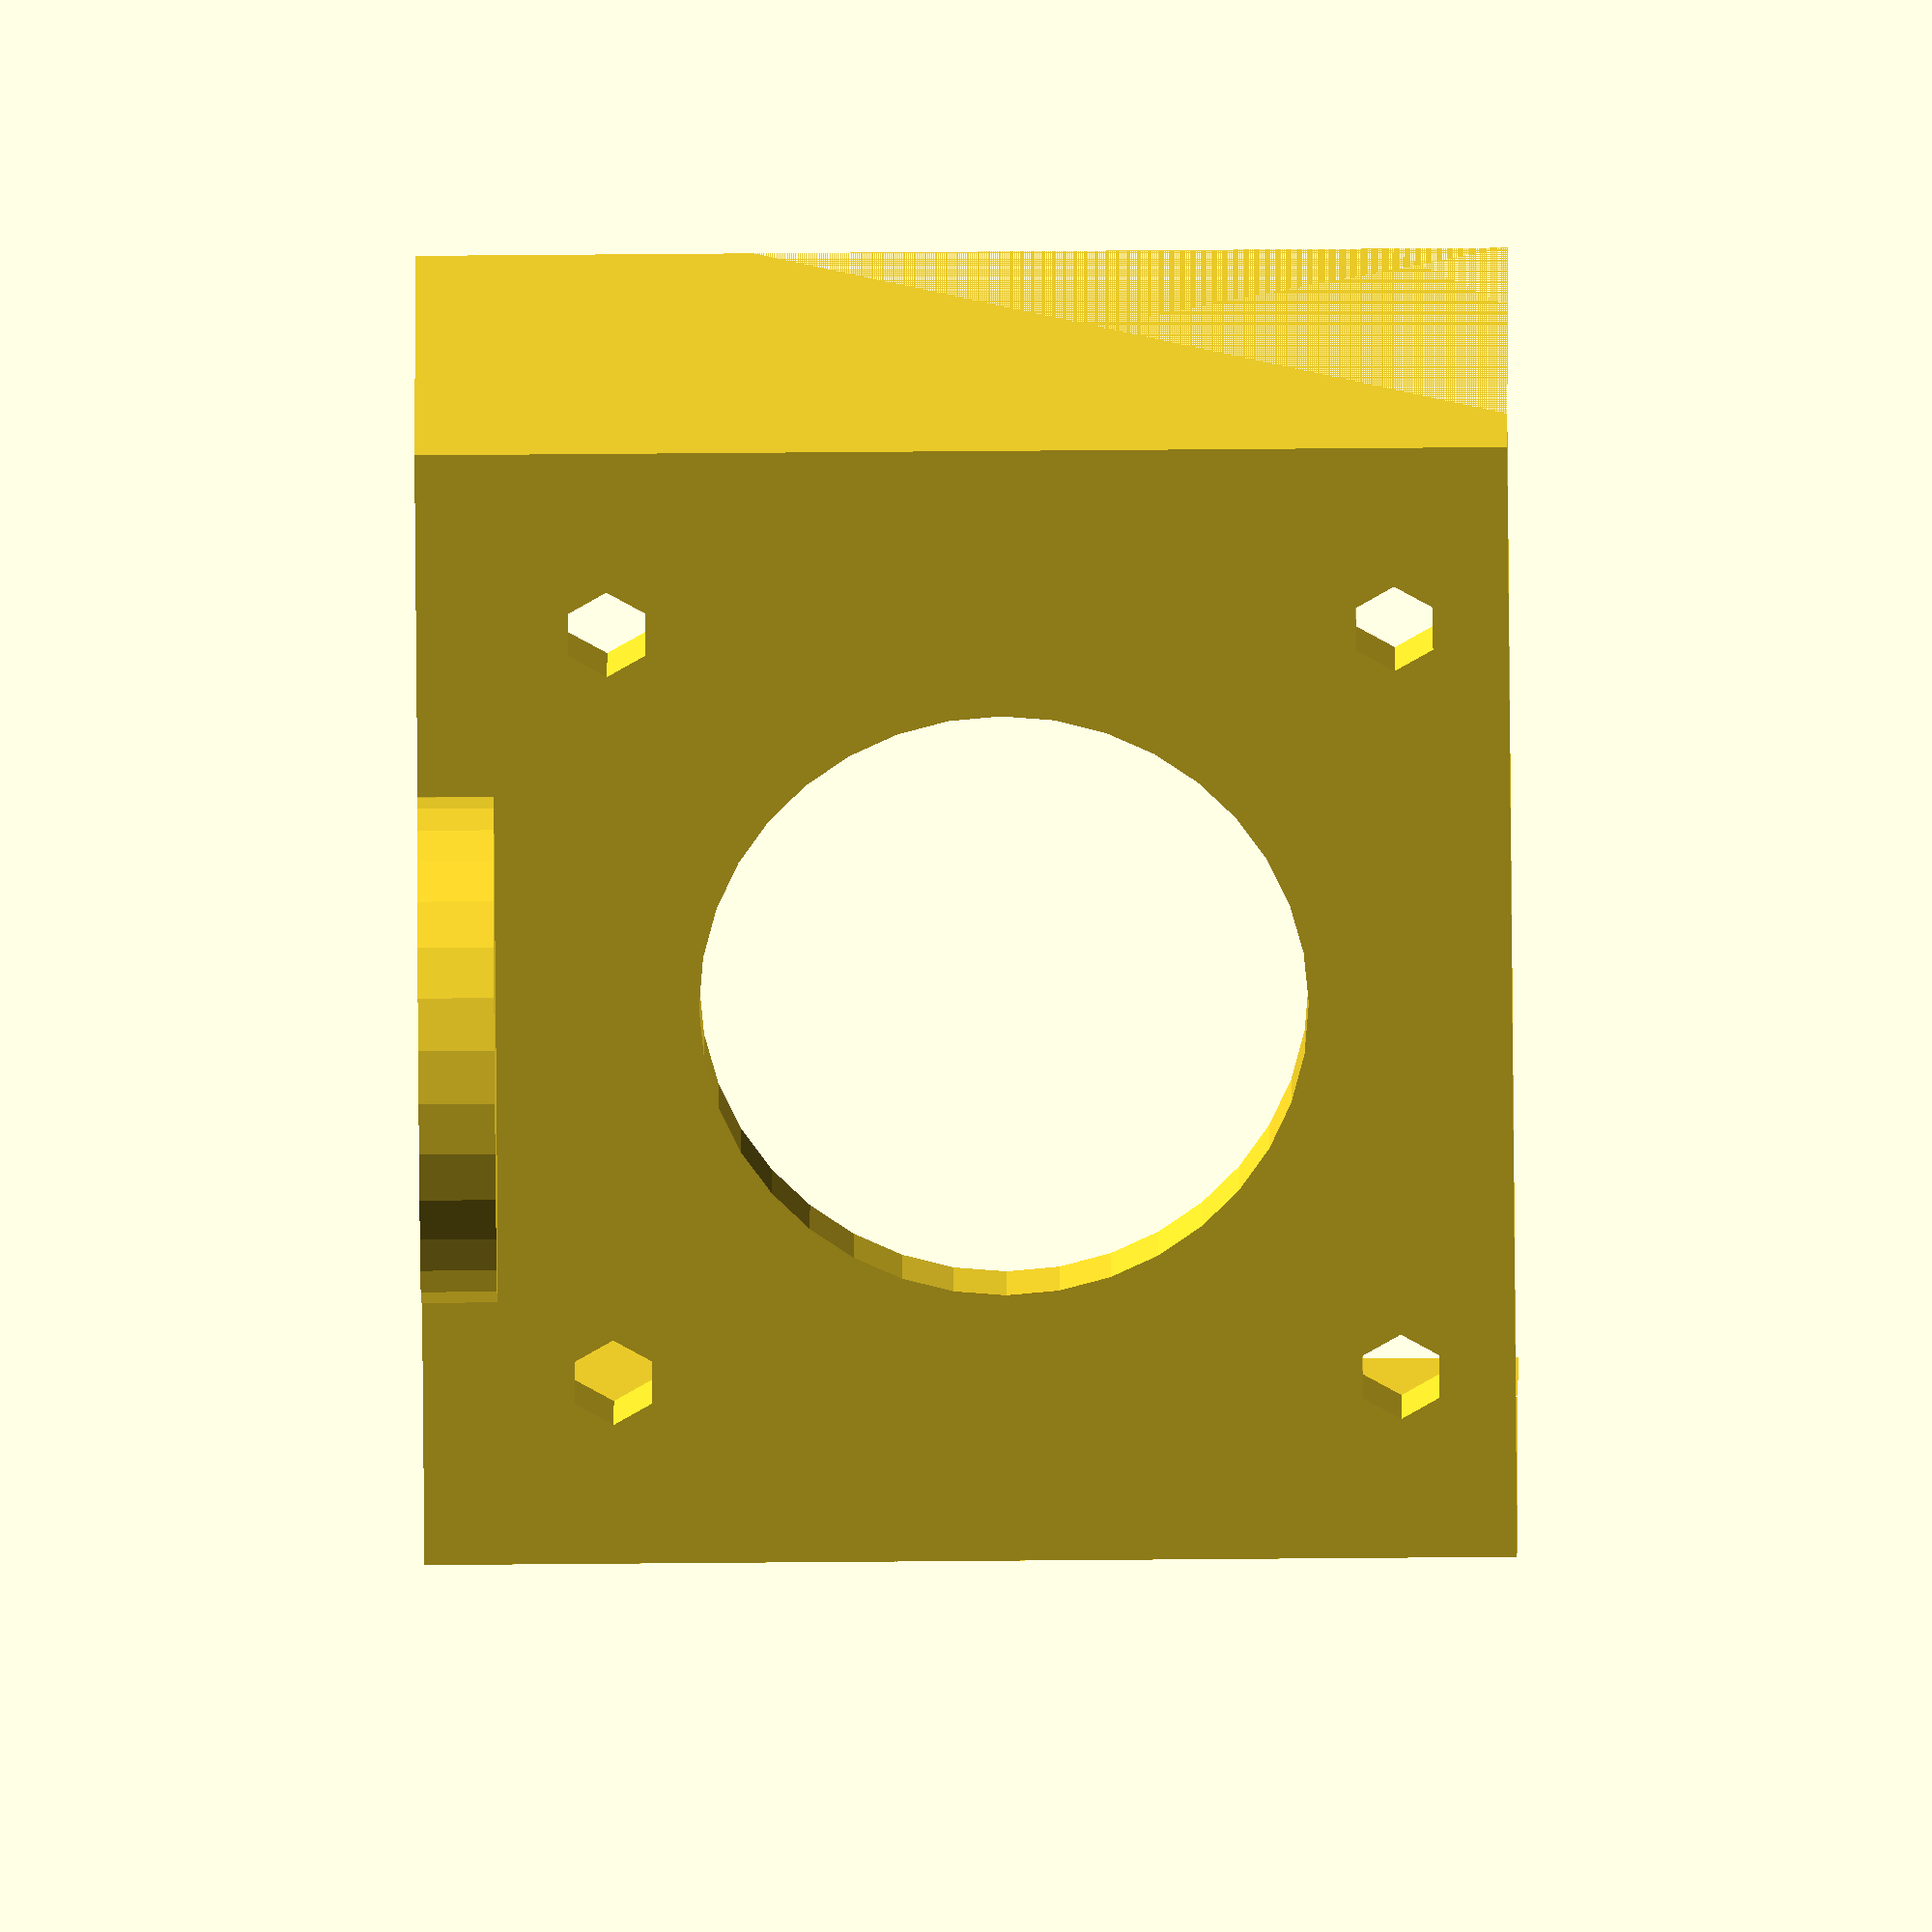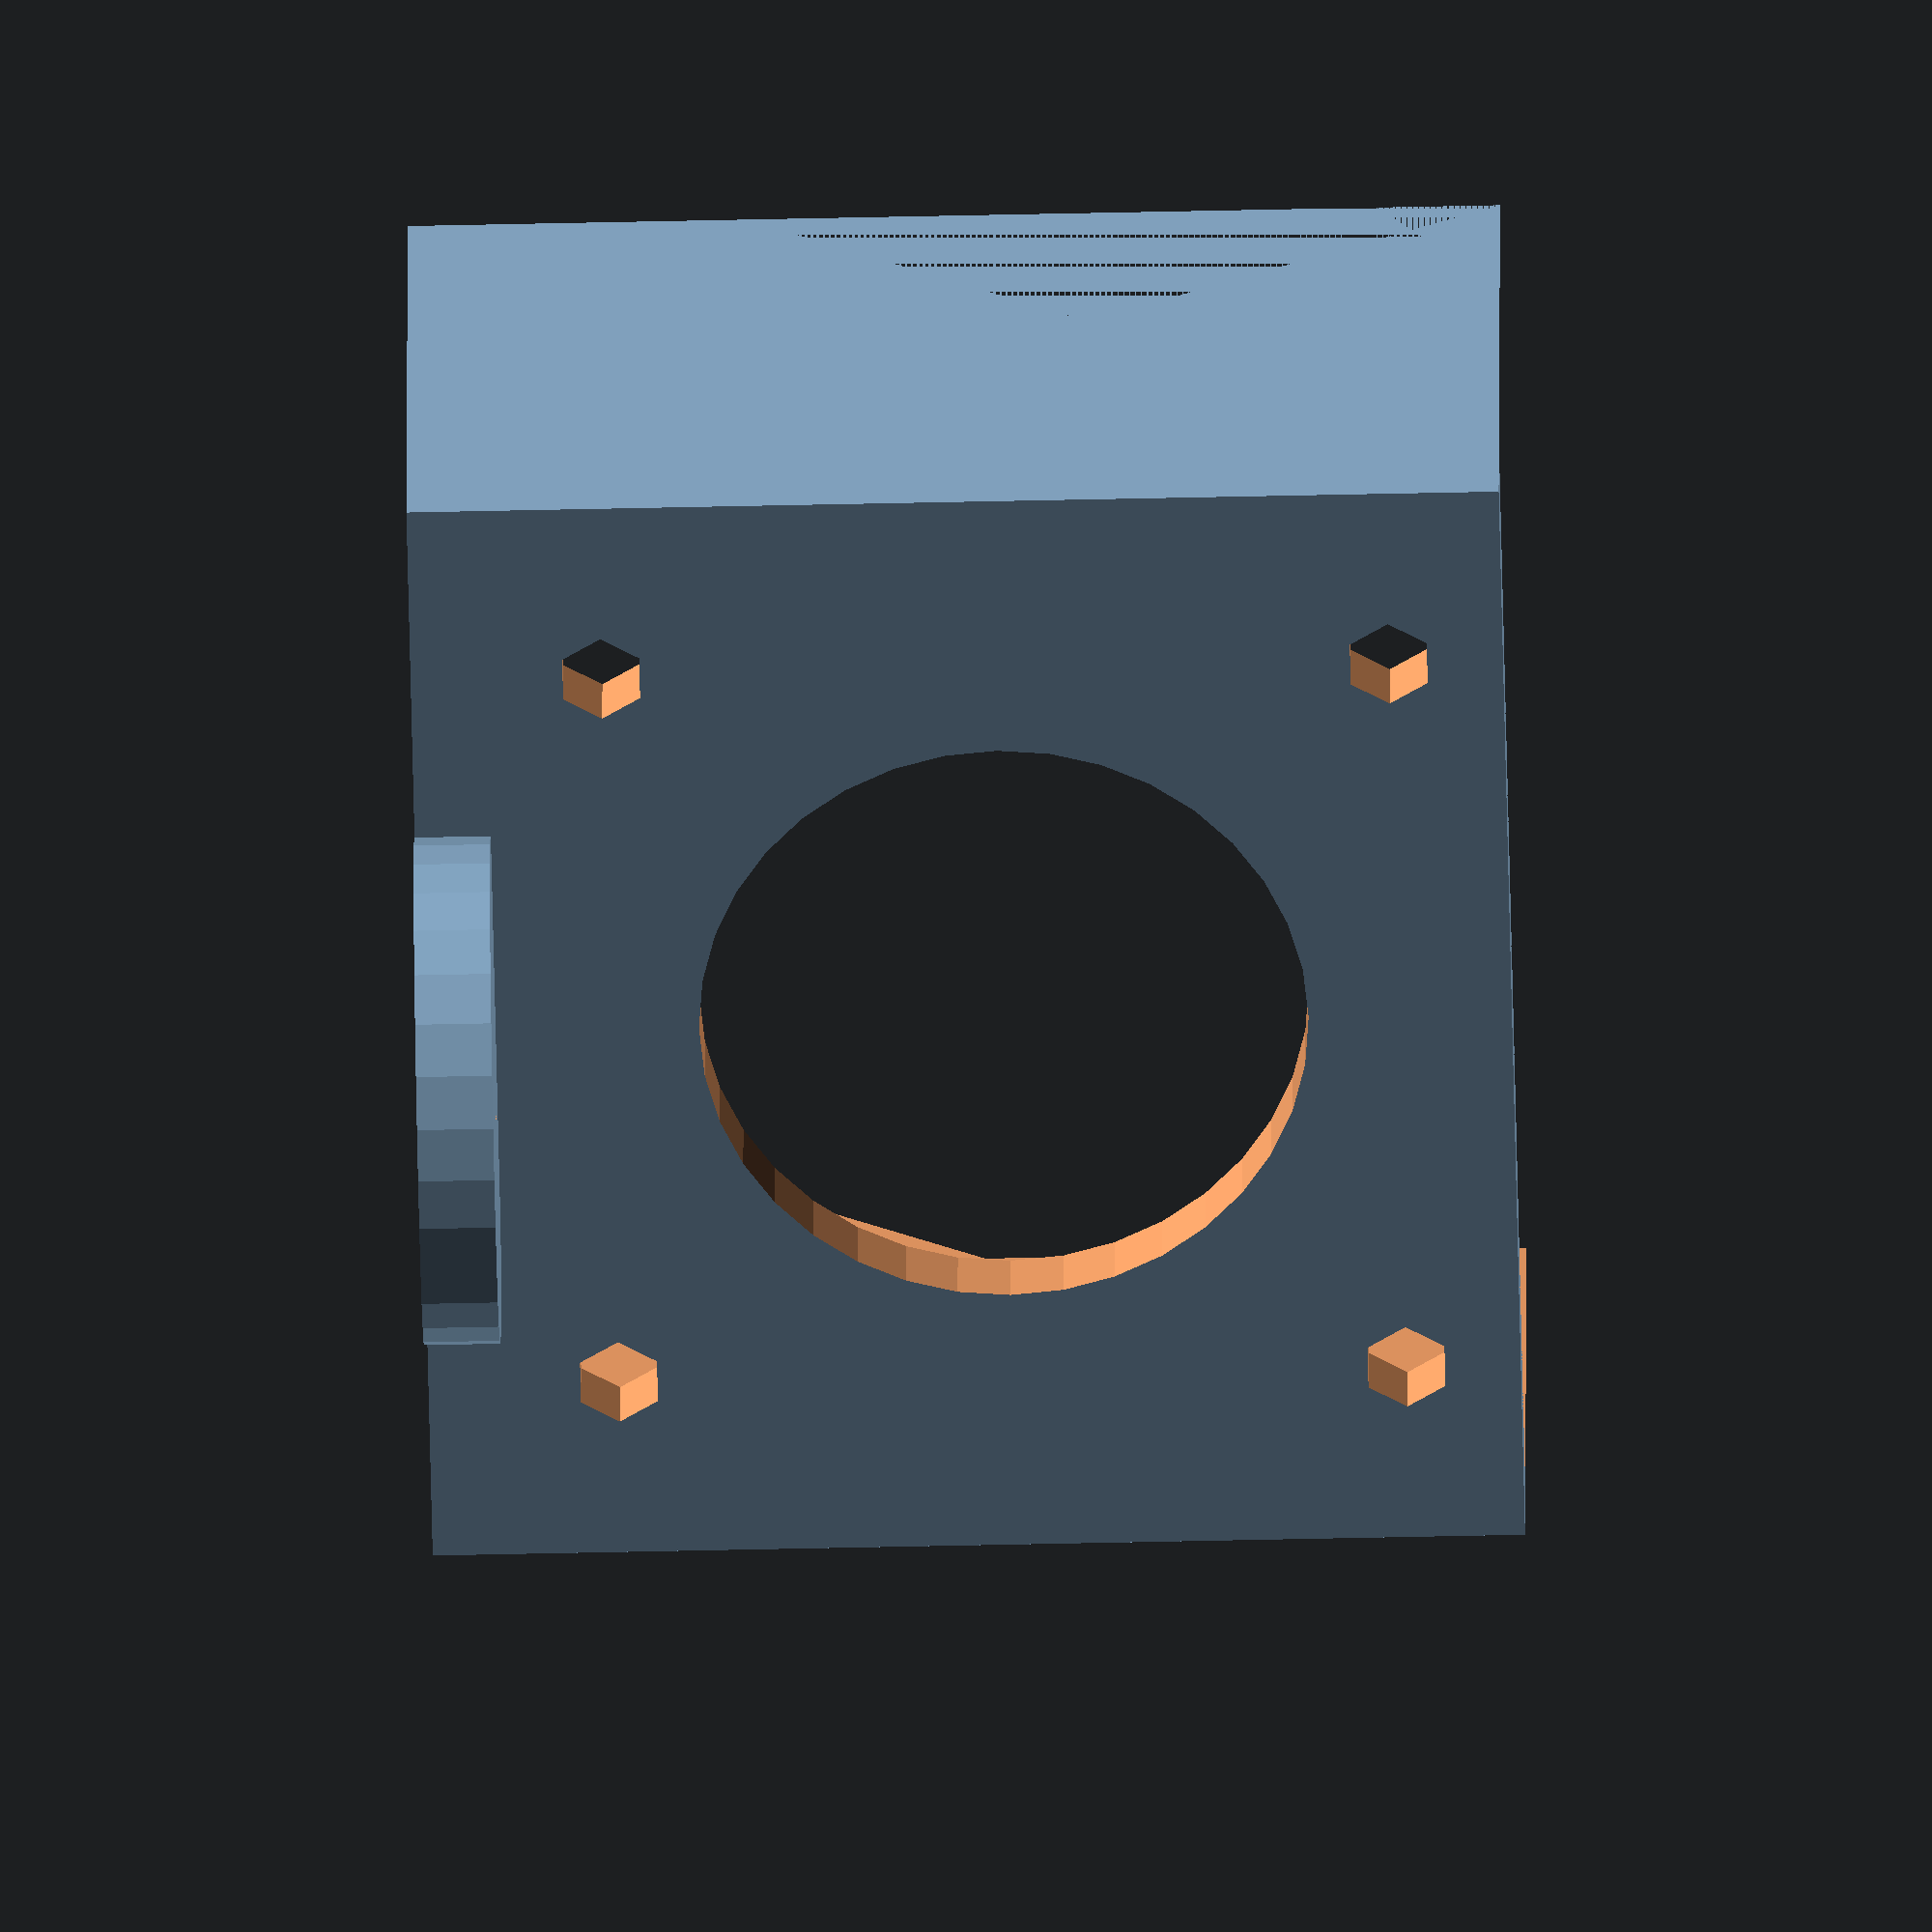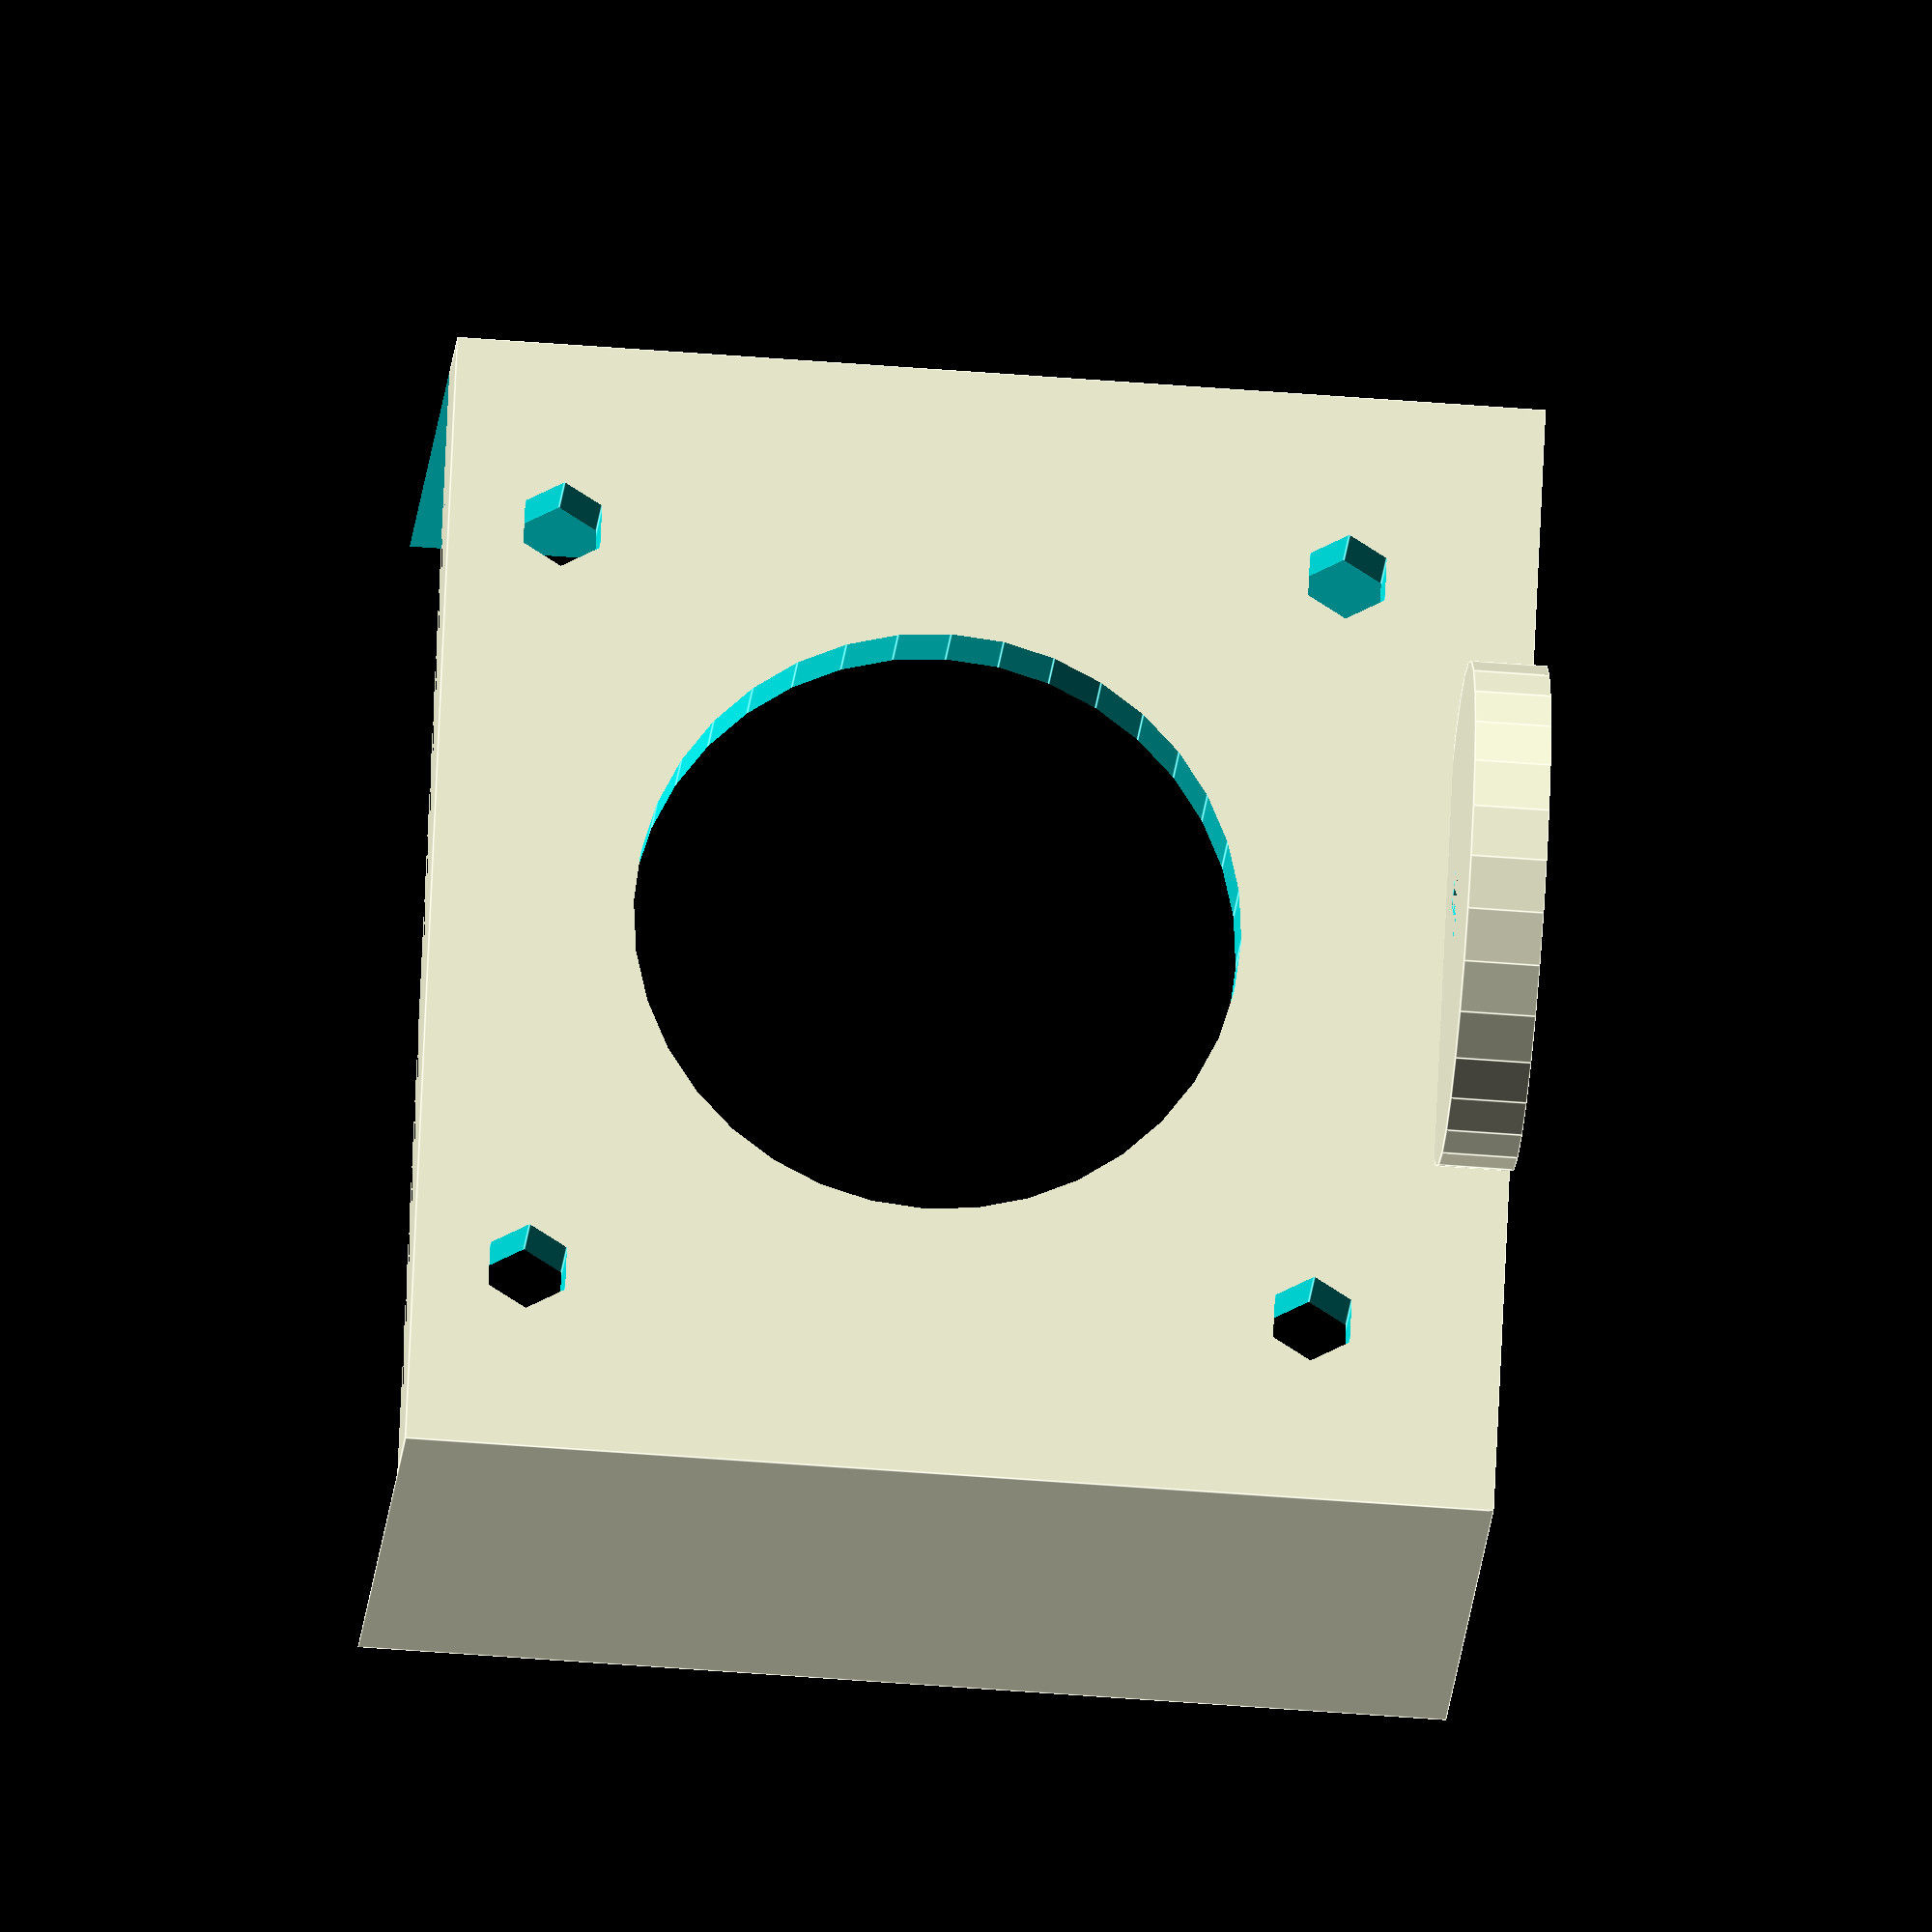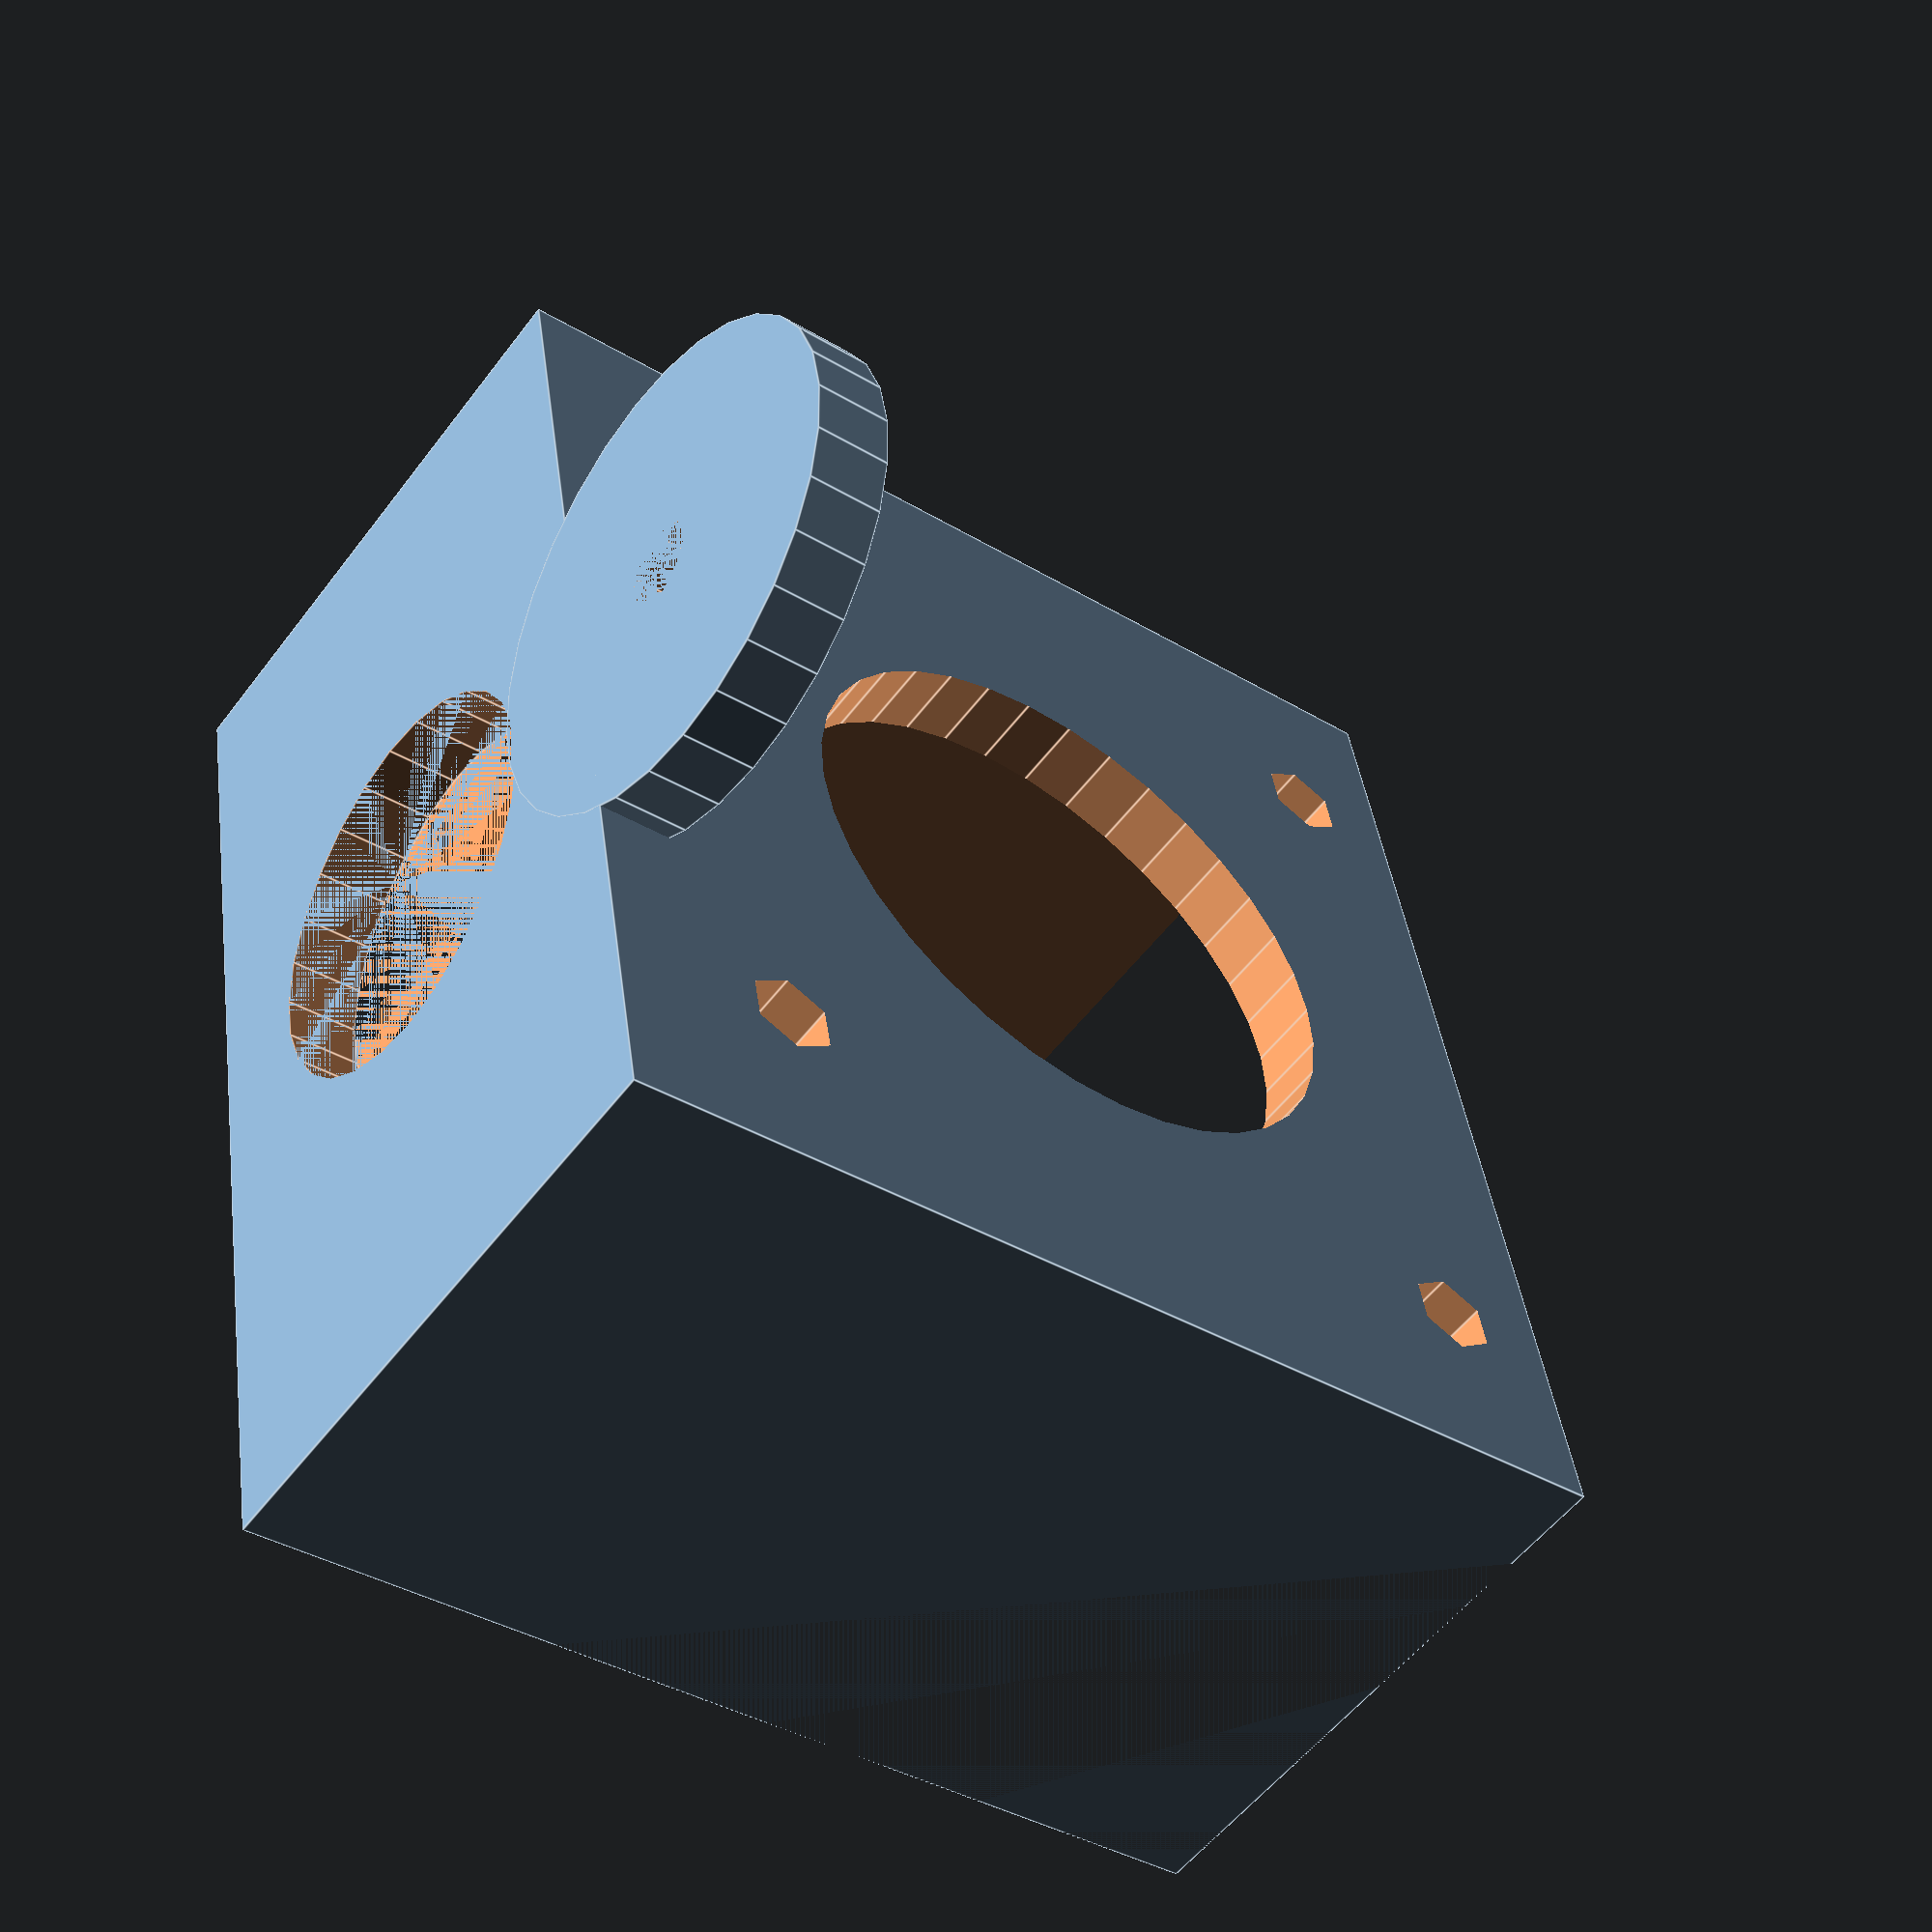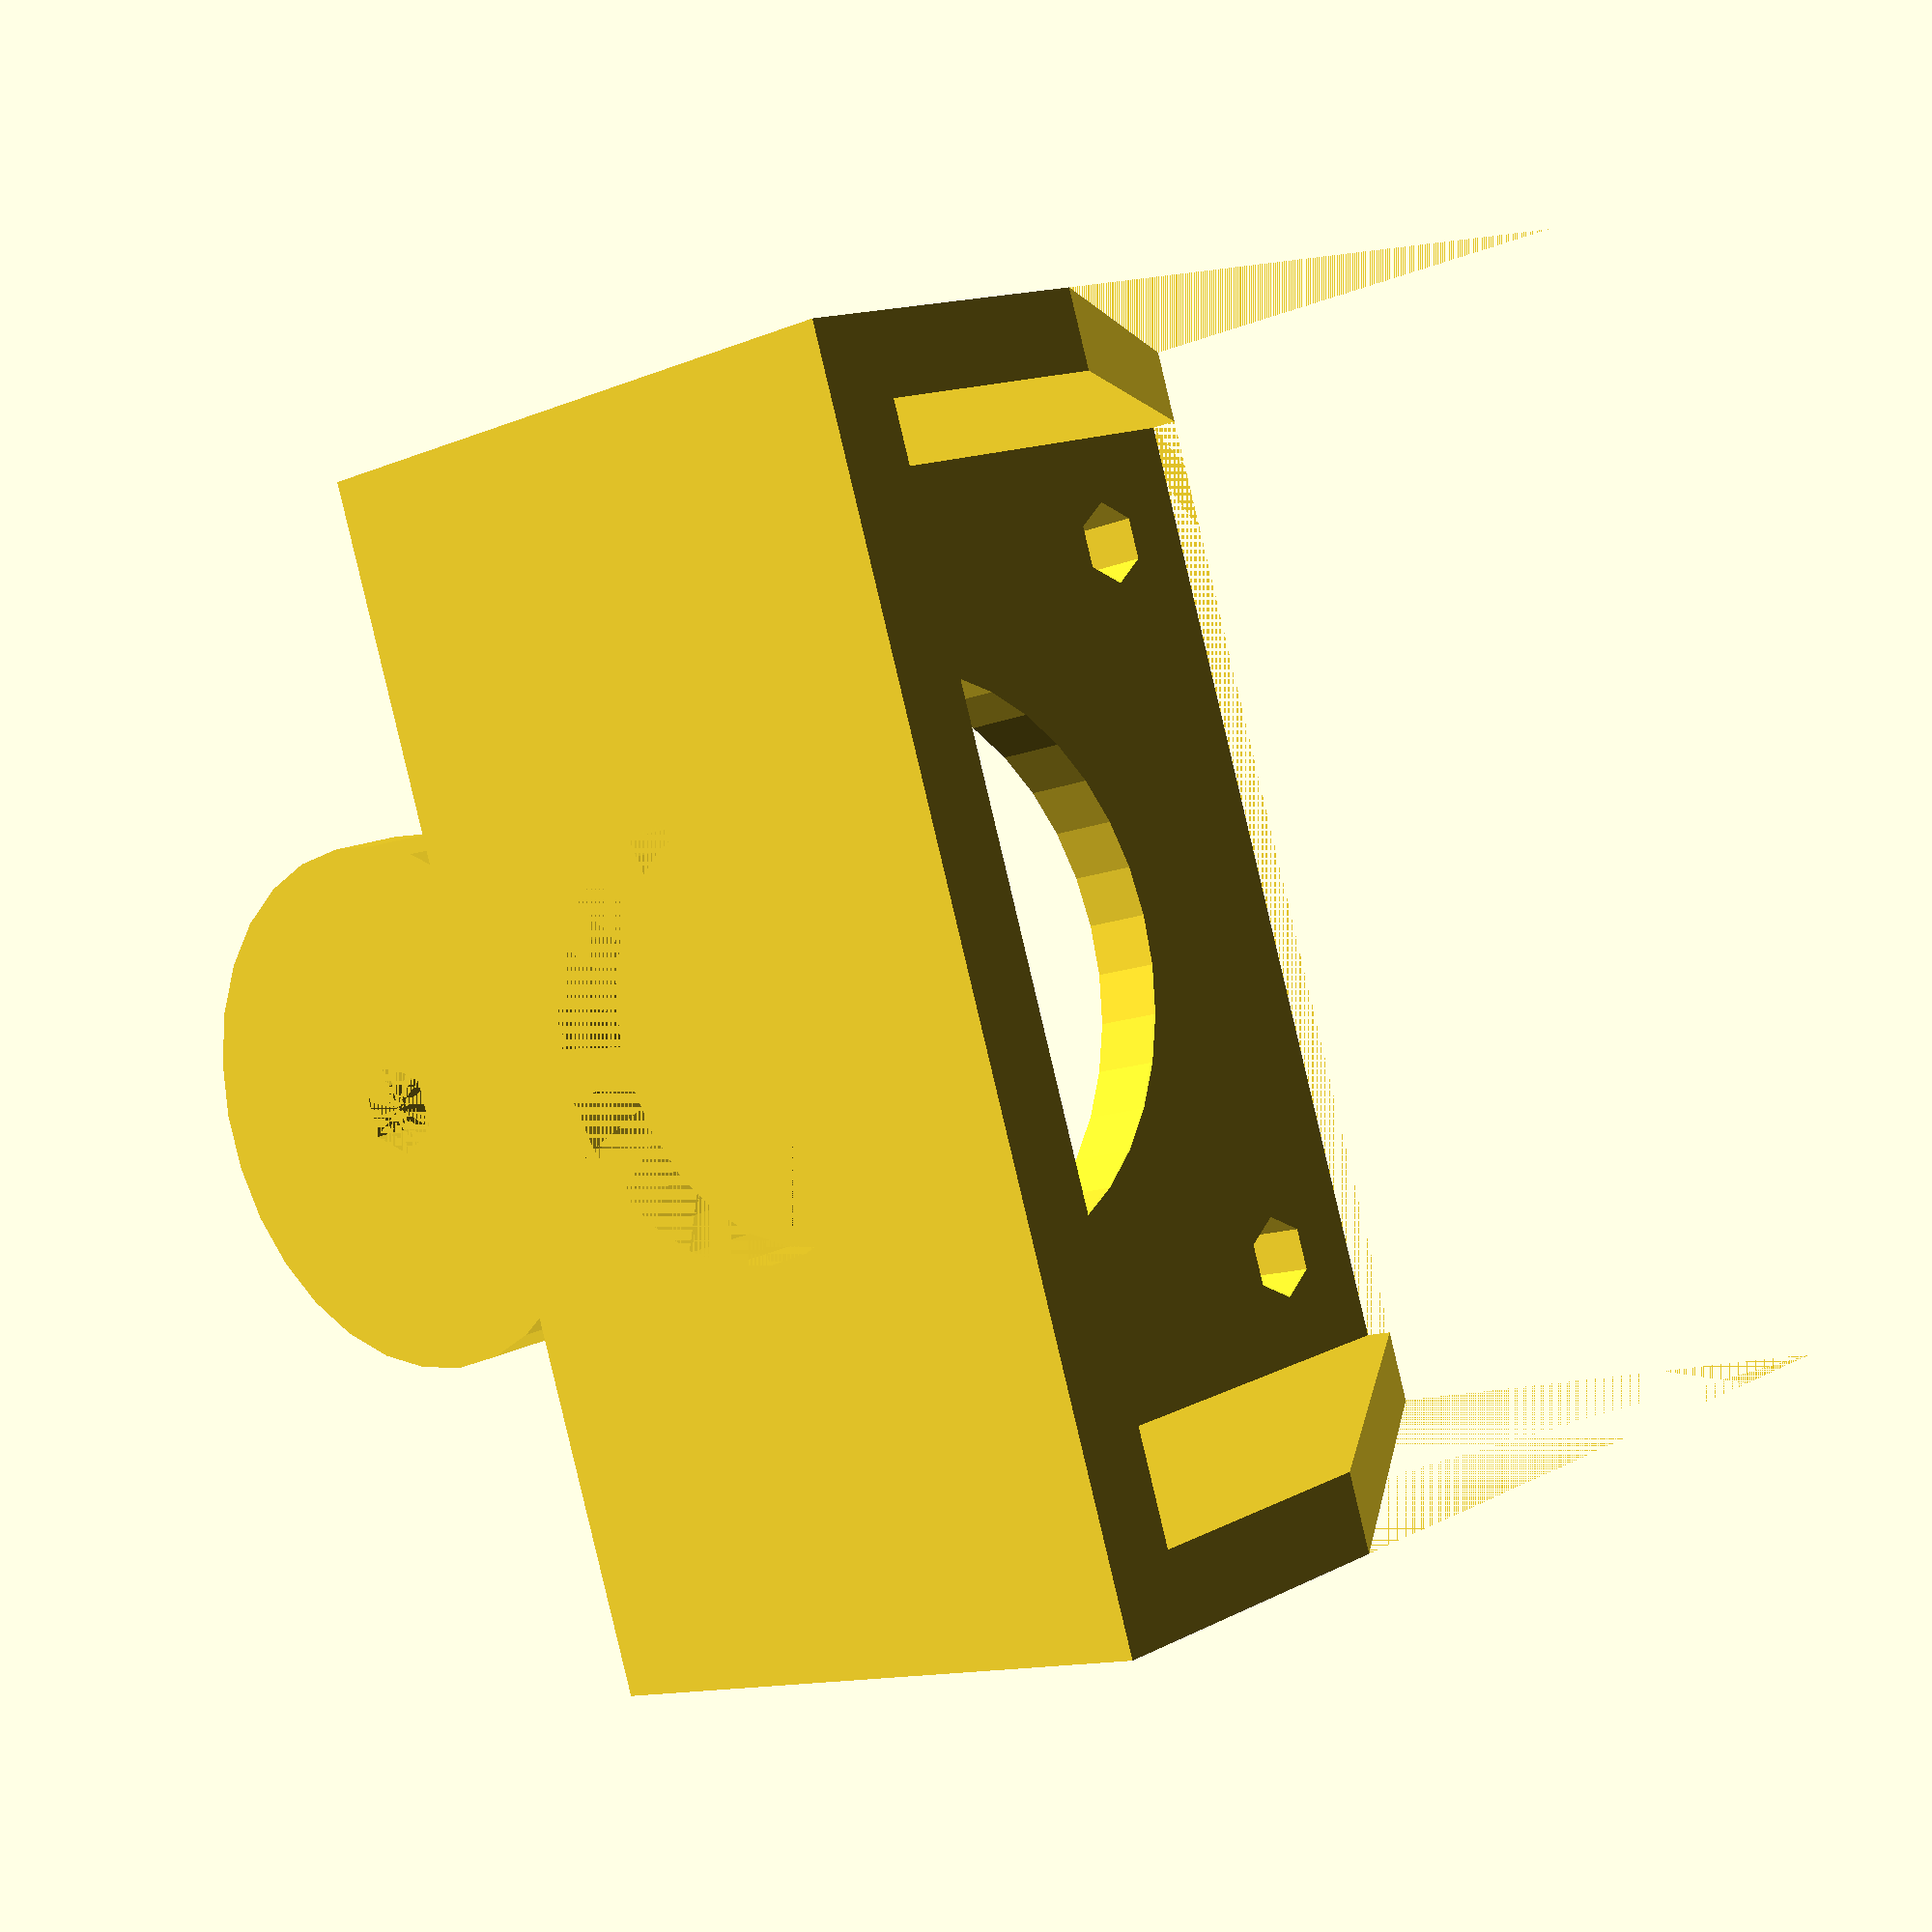
<openscad>
motor_width = 40;
motor_length = 25;
motor_heigth = 40;
base_hole_radius = 8;

wall_thickness = 3;
wall_angle = -55;
bottom_thickness = 3;

motor_holes_space = 31;
m3_nuts_radius = 1.75;
motor_head_recess = 12;

x1 = (motor_width/2)+wall_thickness-(motor_holes_space/2);
z1 = (motor_heigth/2)+bottom_thickness-(motor_holes_space/2);

x2 = x1 + motor_holes_space;
z2 = z1 + motor_holes_space;

ear_radius = 10;

ears_fb_x_trans = motor_width/2+wall_thickness;
ears_fb_y_trans1 = -1*ear_radius/2;
ears_fb_y_trans2 = motor_length+ear_radius/2;

module walls()
{
	difference()
	{
		cube([motor_width+(2*wall_thickness), motor_length, motor_heigth+bottom_thickness]);

		translate([wall_thickness,wall_thickness, bottom_thickness])
			cube([motor_width, motor_length, motor_heigth]);

		translate([0, 0, motor_heigth+(3*bottom_thickness)])
			rotate(a=wall_angle, v=[1,0,0])
				translate([0, -0.5*motor_length, 0])
					cube([motor_width+(2*wall_thickness),4*motor_length, motor_heigth]);
	}
}

// Side motor mounting holes
module ears()
{
	difference()
	{
		union()
		{
			translate([-1*ear_radius/2,ear_radius,0])
				cylinder(r=ear_radius, h=bottom_thickness);
		
			translate([-1*ear_radius/2,motor_length-ear_radius,0])
				cylinder(r=ear_radius, h=bottom_thickness);

			translate([motor_width+(2*wall_thickness)+(ear_radius/2),ear_radius,0])
				cylinder(r=ear_radius, h=bottom_thickness);

			translate([motor_width+(2*wall_thickness)+(ear_radius/2),motor_length-ear_radius,0])
				cylinder(r=ear_radius, h=bottom_thickness);
		}

		// Mount attachment holes
		translate([-1*ear_radius/2,ear_radius,0])
			cylinder(r=m3_nuts_radius, h=bottom_thickness);

		translate([-1*ear_radius/2,motor_length-ear_radius,0])
			cylinder(r=m3_nuts_radius, h=bottom_thickness);

		translate([motor_width+(2*wall_thickness)+(ear_radius/2),ear_radius,0])
			cylinder(r=m3_nuts_radius, h=bottom_thickness);

		translate([motor_width+(2*wall_thickness)+(ear_radius/2),motor_length-ear_radius,0])
			cylinder(r=m3_nuts_radius, h=bottom_thickness);
	}
}

// Front motor mounting holes
module ears_f()
{
	difference()
	{
		translate([ears_fb_x_trans,ears_fb_y_trans1,0])
				cylinder(r=ear_radius, h=bottom_thickness);

		// Mount attachment holes
		translate([ears_fb_x_trans,ears_fb_y_trans1,0])
			cylinder(r=m3_nuts_radius, h=bottom_thickness);
	}
}

// Rear motor mounting holes
module ears_b()
{
	difference()
	{

		translate([ears_fb_x_trans,ears_fb_y_trans2,0])
				cylinder(r=ear_radius, h=bottom_thickness);

		translate([ears_fb_x_trans,ears_fb_y_trans2,0])
			cylinder(r=m3_nuts_radius, h=bottom_thickness);
	}
}

// Motor support
difference()
{
	union()
	{
		walls();
//		ears();
		ears_f();
//		ears_b();
	}

	// Motor screws
	translate([x1, -1, z1])
		rotate(a=-90, v=[1,0,0])
			cylinder(r=m3_nuts_radius, h=2*wall_thickness);

	translate([x1, -1, z2])
		rotate(a=-90, v=[1,0,0])
			cylinder(r=m3_nuts_radius, h=2*wall_thickness);

	translate([x2, -1, z1])
		rotate(a=-90, v=[1,0,0])
			cylinder(r=m3_nuts_radius, h=2*wall_thickness);

	translate([x2, -1, z2])
		rotate(a=-90, v=[1,0,0])
			cylinder(r=m3_nuts_radius, h=2*wall_thickness);

	// Motor recess
	translate([(motor_width/2)+wall_thickness, -1,bottom_thickness+(motor_heigth/2)])
		rotate(a=-90, v=[1,0,0])
			cylinder(r=motor_head_recess, h=2*wall_thickness, $fn=36);



	translate([(motor_width/2)+wall_thickness,motor_length/2,0])
		cylinder(r=base_hole_radius, h=bottom_thickness);

}
</openscad>
<views>
elev=60.1 azim=11.6 roll=270.5 proj=o view=wireframe
elev=237.6 azim=185.6 roll=268.7 proj=o view=solid
elev=230.1 azim=120.7 roll=95.0 proj=o view=edges
elev=38.2 azim=102.8 roll=232.7 proj=p view=edges
elev=346.2 azim=287.9 roll=221.0 proj=p view=wireframe
</views>
